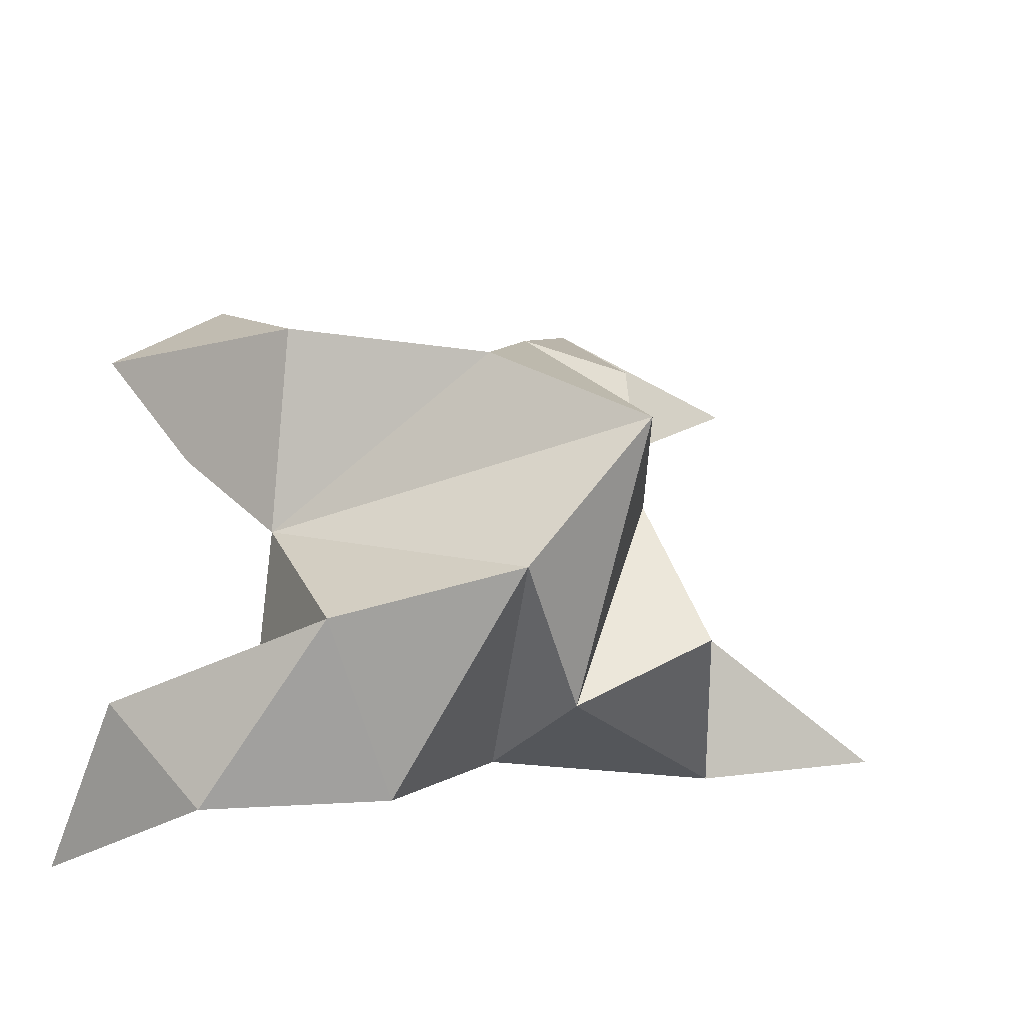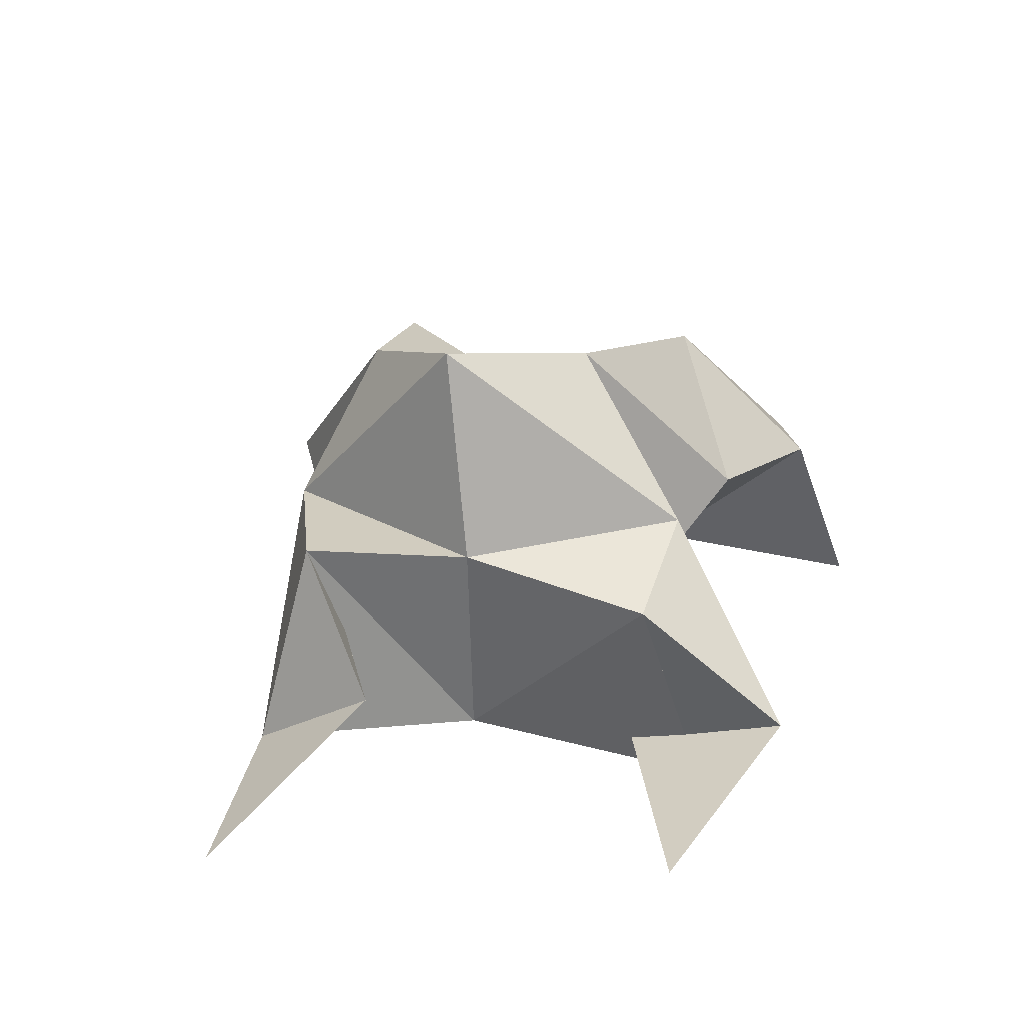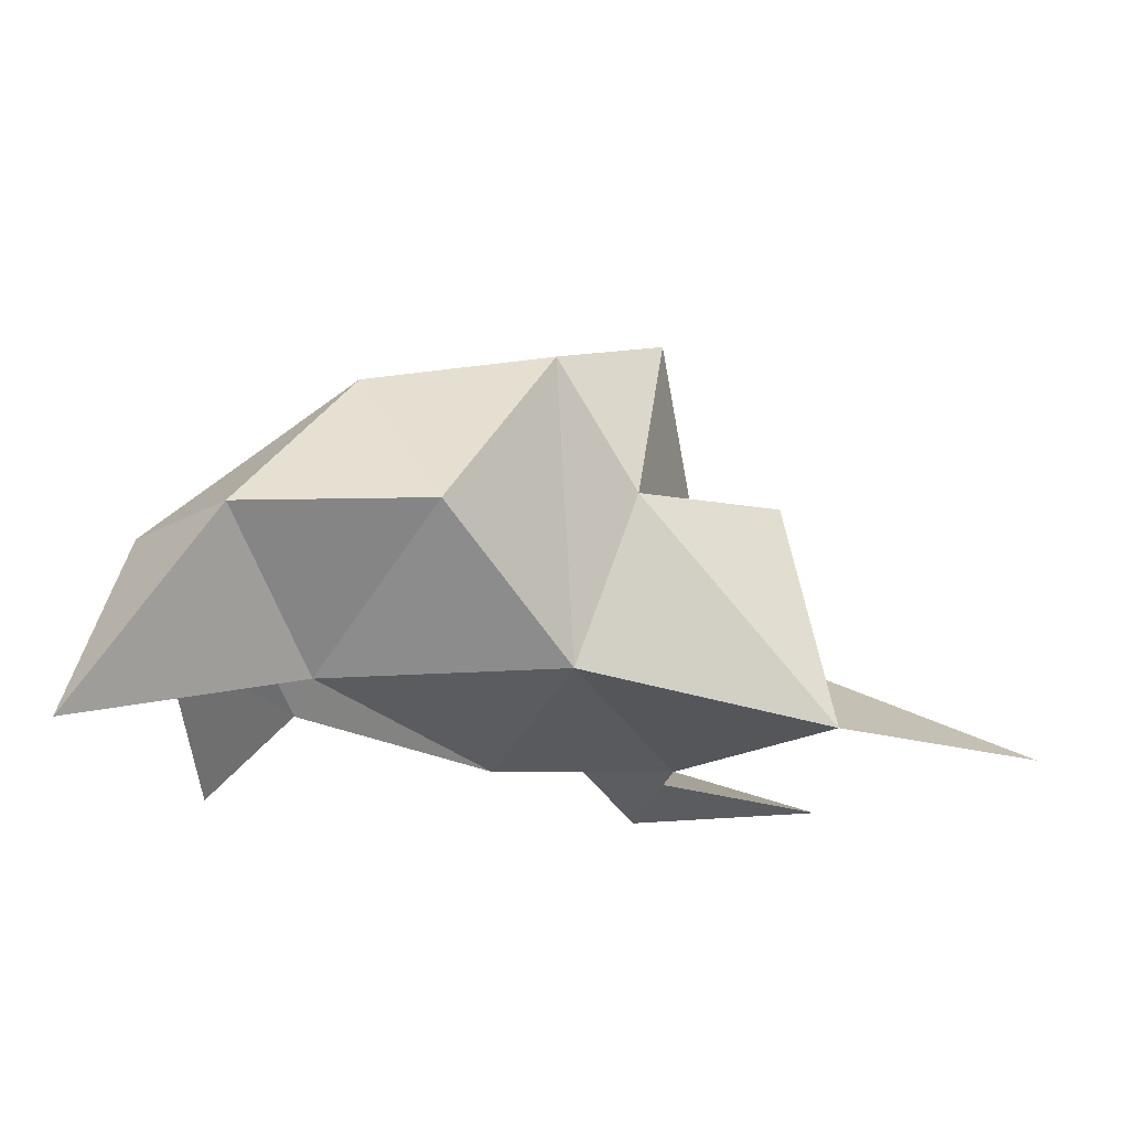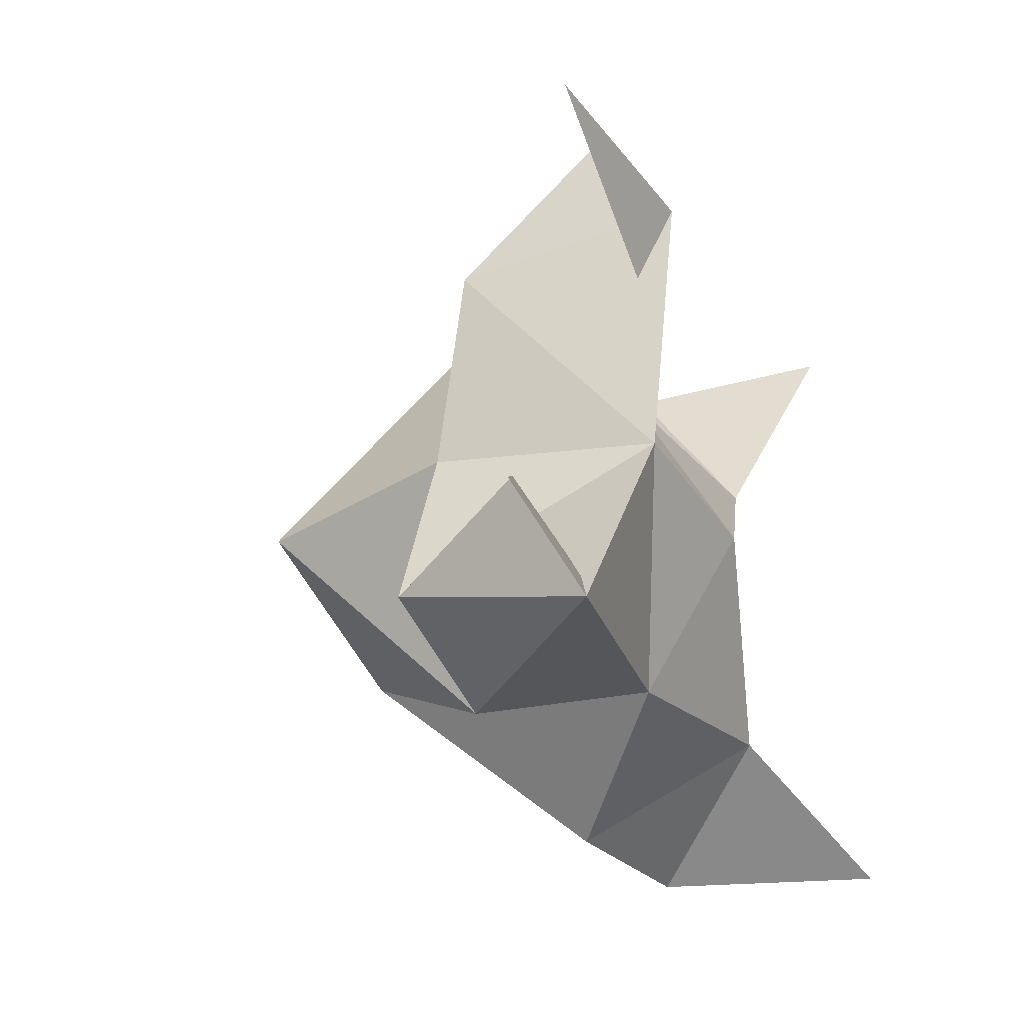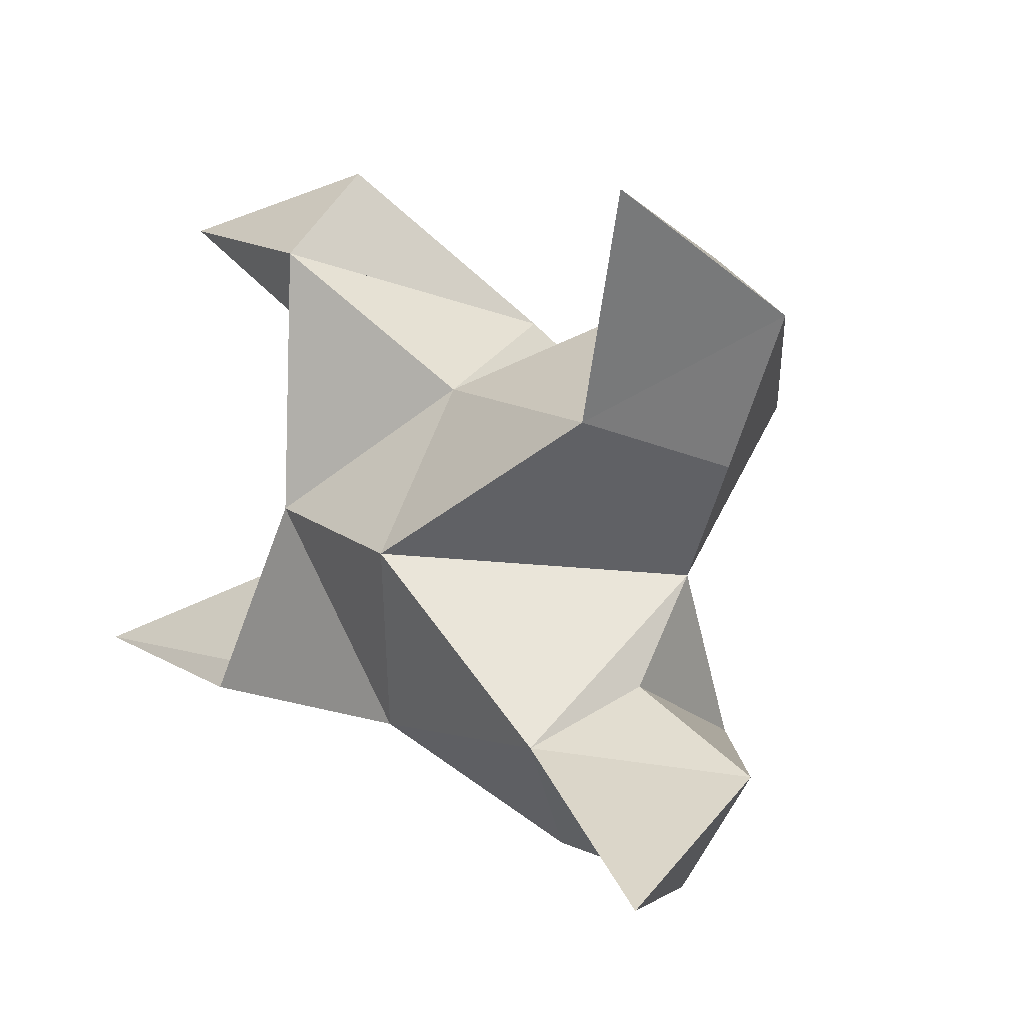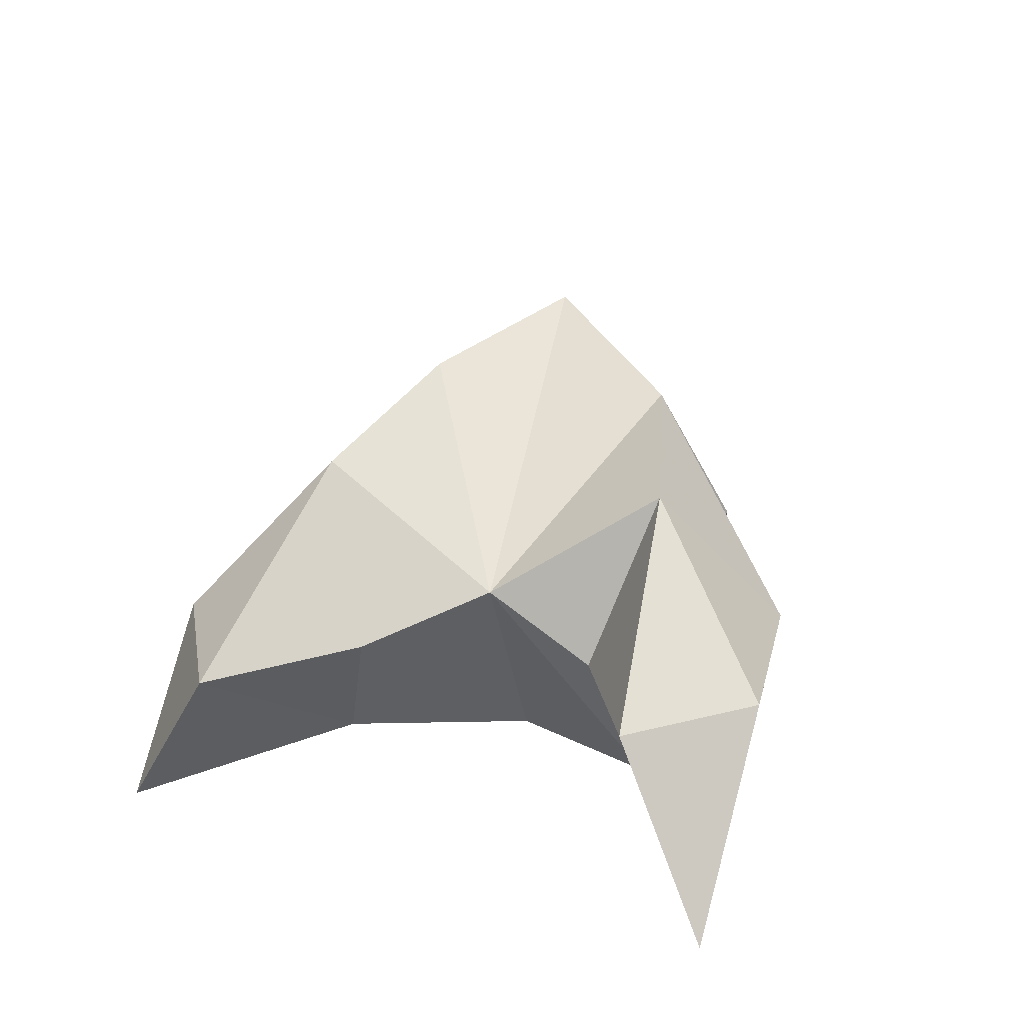
<metadata>
{"format":"obj","ext":"obj","renderer":"f3d","projection":"perspective","resolution":1024,"background":"white","views":[{"elev":-34.1,"azim":170.6,"up":"+Z"},{"elev":27.0,"azim":-64.9,"up":"+Y"},{"elev":-14.9,"azim":178.9,"up":"+Y"},{"elev":-19.1,"azim":-62.5,"up":"+Z"},{"elev":-0.5,"azim":50.9,"up":"+Z"},{"elev":21.9,"azim":109.1,"up":"+Y"}]}
</metadata>
<code>
v 0.4228 0.1284 0.01741
v 0.3907 0.1528 0.02871
v 0.4189 0.1264 -0.002582
v 0.384 0.1496 0.00075
v 0.3735 0.1441 0.02082
v 0.4456 0.1448 0.006846
v 0.4124 0.1008 0.01077
v 0.3805 0.1836 0.01333
v 0.3791 0.1024 0.01919
v 0.346 0.1036 0.07577
v 0.3977 0.1488 0.05584
v 0.4722 0.1048 0.06941
v 0.3842 0.1 0.06723
v 0.4091 0.1759 0.03044
v 0.4461 0.1673 0.03795
v 0.4627 0.1383 0.02581
v 0.4796 0.1348 0.05044
v 0.4585 0.1397 0.0621
v 0.431 0.1427 0.05467
v 0.4508 0.1153 0.03324
v 0.4088 0.12 0.04115
v 0.375 0.1394 0.0577
v 0.3835 0.1162 0.08404
v 0.3827 0.1063 0.05292
v 0.3175 0.1 -0.007563
v 0.3873 0.1431 -0.02436
v 0.4809 0.1 -0.044
v 0.3531 0.1039 -0.01642
v 0.4013 0.1718 -0.0134
v 0.4356 0.1639 -0.02273
v 0.4459 0.1329 -0.01261
v 0.4724 0.1338 -0.02637
v 0.4547 0.1348 -0.04694
v 0.4204 0.1366 -0.04318
v 0.4423 0.1108 -0.0224
v 0.3983 0.1131 -0.02129
v 0.3614 0.1448 -0.008651
v 0.3543 0.1183 0.007618
v 0.3665 0.1083 -0.01242
f 1 2 4
f 1 2 7
f 1 2 8
f 1 2 14
f 1 2 21
f 1 2 29
f 1 3 4
f 1 3 6
f 1 3 7
f 1 3 29
f 1 4 7
f 1 4 8
f 1 4 29
f 1 6 7
f 1 6 8
f 1 6 14
f 1 6 15
f 1 6 20
f 1 6 29
f 1 7 20
f 1 7 21
f 1 8 14
f 1 8 29
f 1 14 15
f 1 14 19
f 1 14 21
f 1 15 19
f 1 15 20
f 1 19 20
f 1 19 21
f 1 20 21
f 2 4 5
f 2 4 7
f 2 4 8
f 2 4 9
f 2 4 29
f 2 5 8
f 2 5 9
f 2 5 11
f 2 7 9
f 2 7 21
f 2 8 11
f 2 8 14
f 2 8 29
f 2 9 11
f 2 9 21
f 2 11 14
f 2 11 21
f 2 14 21
f 3 4 7
f 3 4 29
f 3 4 36
f 3 6 7
f 3 6 29
f 3 6 30
f 3 6 35
f 3 7 35
f 3 7 36
f 3 29 30
f 3 29 34
f 3 29 36
f 3 30 34
f 3 30 35
f 3 34 35
f 3 34 36
f 3 35 36
f 4 5 8
f 4 5 9
f 4 5 26
f 4 7 9
f 4 7 36
f 4 8 26
f 4 8 29
f 4 9 26
f 4 9 36
f 4 26 29
f 4 26 36
f 4 29 36
f 5 8 11
f 5 8 26
f 5 9 11
f 5 9 22
f 5 9 24
f 5 9 26
f 5 9 37
f 5 9 39
f 5 11 22
f 5 22 24
f 5 26 37
f 5 37 39
f 6 7 20
f 6 7 35
f 6 8 14
f 6 8 29
f 6 14 15
f 6 15 16
f 6 15 20
f 6 16 20
f 6 29 30
f 6 30 31
f 6 30 35
f 6 31 35
f 7 9 21
f 7 9 36
f 7 20 21
f 7 35 36
f 8 11 14
f 8 26 29
f 9 11 13
f 9 11 21
f 9 11 22
f 9 13 21
f 9 13 22
f 9 13 24
f 9 22 24
f 9 26 28
f 9 26 36
f 9 26 37
f 9 28 36
f 9 28 37
f 9 28 39
f 9 37 39
f 10 13 23
f 10 13 24
f 10 23 24
f 11 13 21
f 11 13 22
f 11 13 23
f 11 14 21
f 11 22 23
f 12 17 18
f 12 17 20
f 12 18 20
f 13 22 23
f 13 22 24
f 13 23 24
f 14 15 19
f 14 19 21
f 15 16 17
f 15 16 18
f 15 16 19
f 15 16 20
f 15 17 18
f 15 17 20
f 15 18 19
f 15 18 20
f 15 19 20
f 16 17 18
f 16 17 20
f 16 18 19
f 16 18 20
f 16 19 20
f 17 18 20
f 18 19 20
f 19 20 21
f 22 23 24
f 25 28 38
f 25 28 39
f 25 38 39
f 26 28 36
f 26 28 37
f 26 28 38
f 26 29 36
f 26 37 38
f 27 32 33
f 27 32 35
f 27 33 35
f 28 37 38
f 28 37 39
f 28 38 39
f 29 30 34
f 29 34 36
f 30 31 32
f 30 31 33
f 30 31 34
f 30 31 35
f 30 32 33
f 30 32 35
f 30 33 34
f 30 33 35
f 30 34 35
f 31 32 33
f 31 32 35
f 31 33 34
f 31 33 35
f 31 34 35
f 32 33 35
f 33 34 35
f 34 35 36
f 37 38 39

</code>
